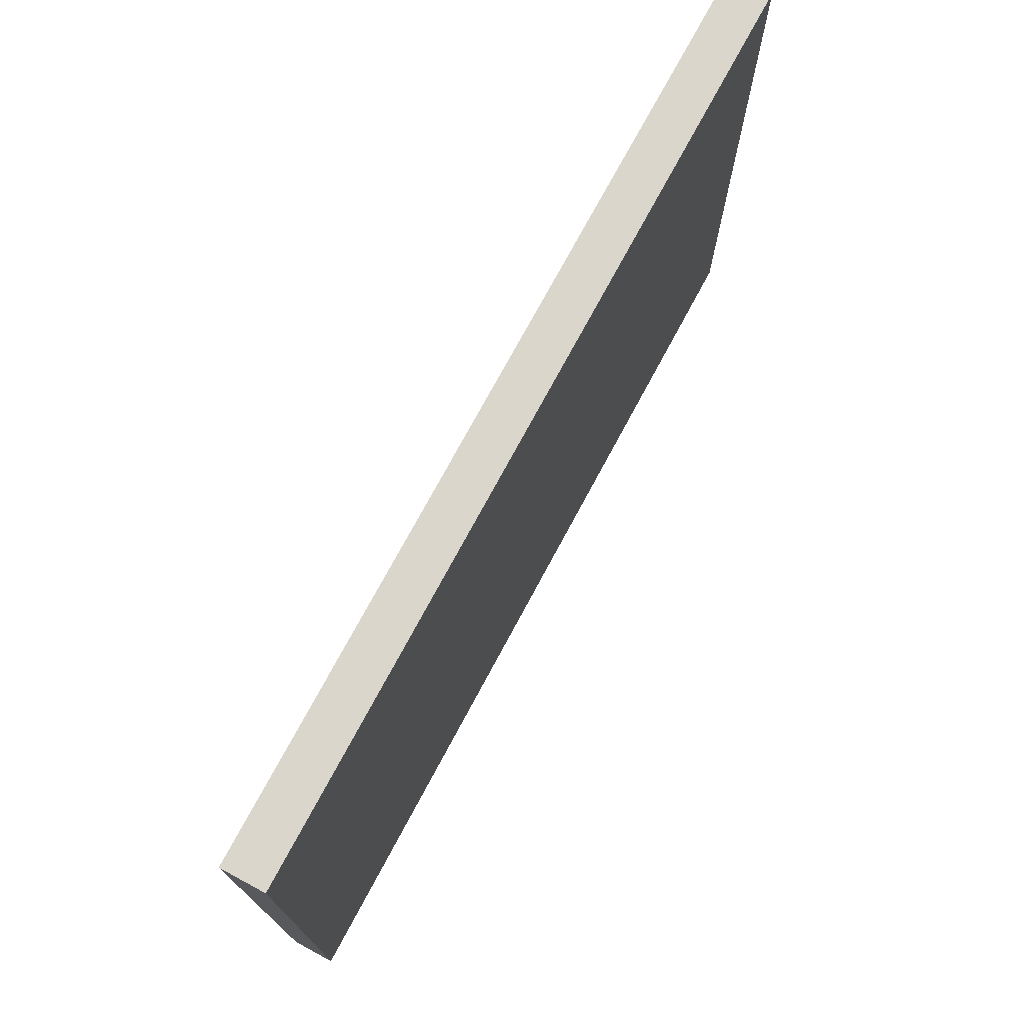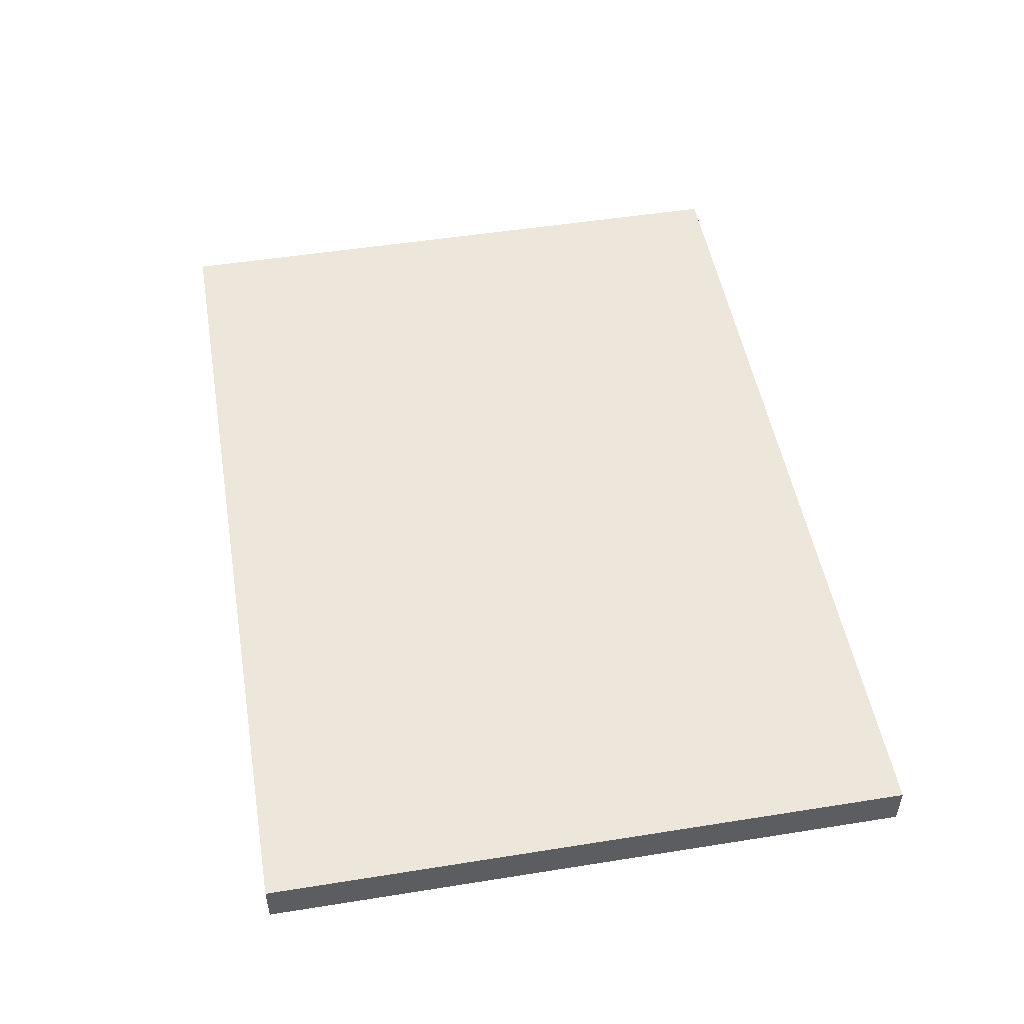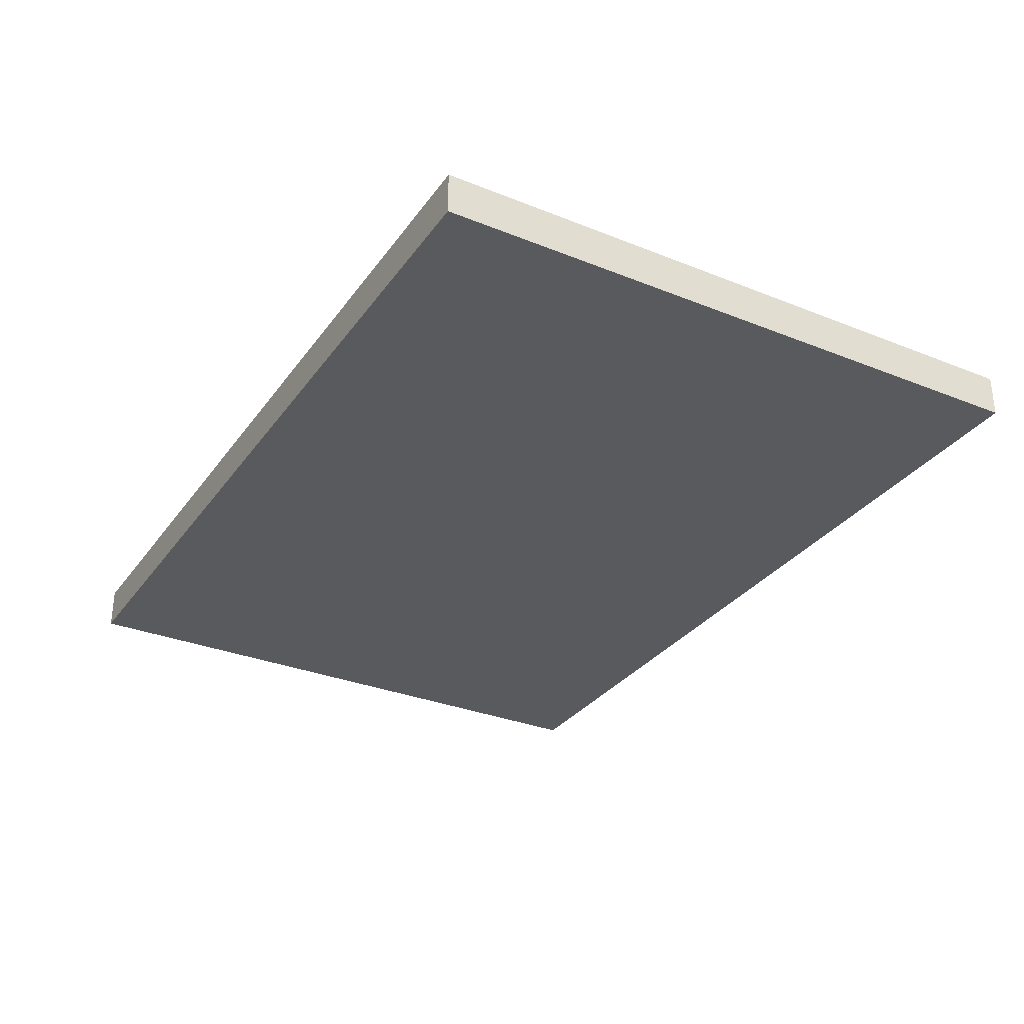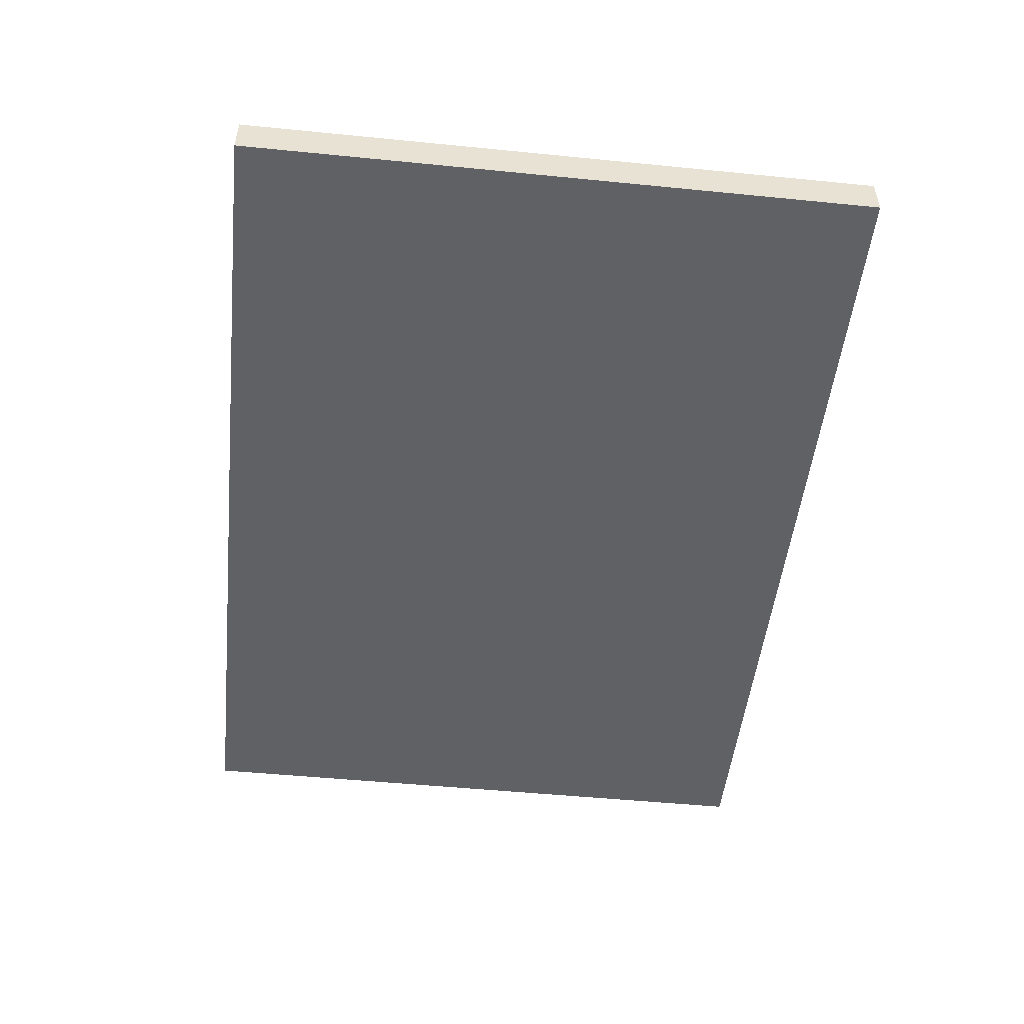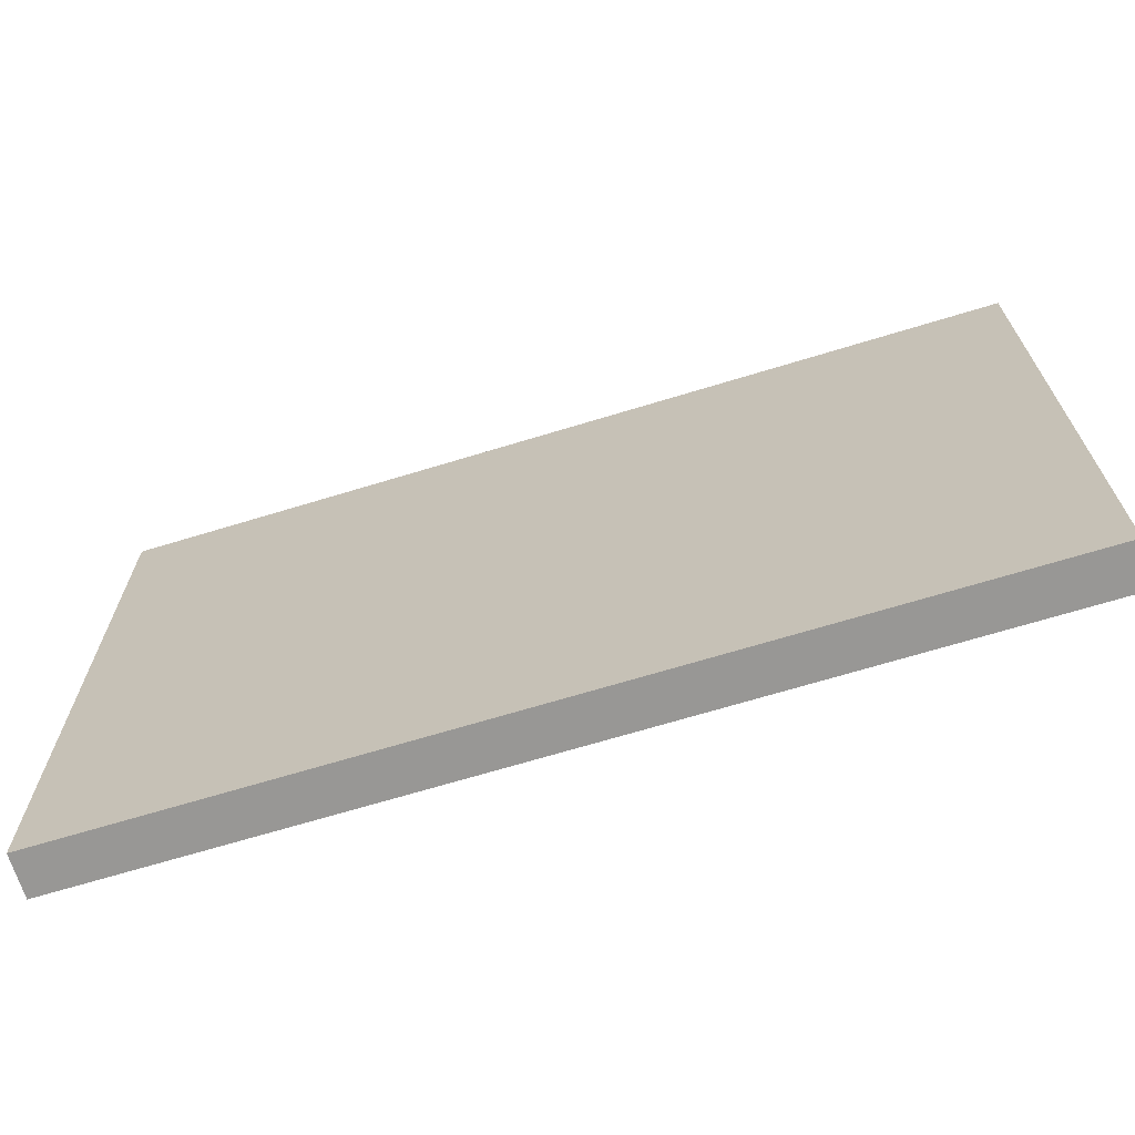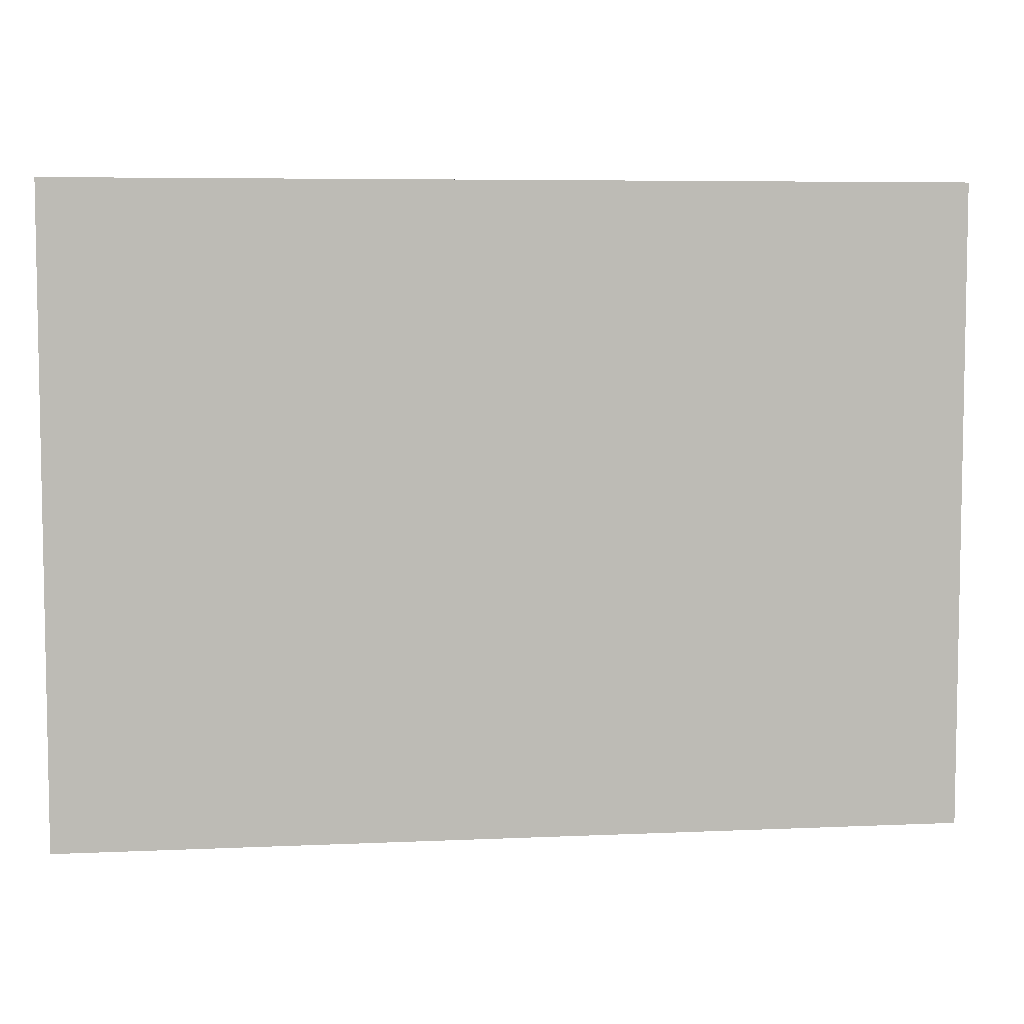
<metadata>
{"format":"obj","ext":"obj","renderer":"f3d","projection":"perspective","resolution":1024,"background":"white","views":[{"elev":73.7,"azim":-61.8,"up":"+Z"},{"elev":50.4,"azim":-99.9,"up":"+Y"},{"elev":-31.4,"azim":-119.6,"up":"+Y"},{"elev":-50.4,"azim":83.8,"up":"+Y"},{"elev":-68.2,"azim":17.0,"up":"+Z"},{"elev":6.2,"azim":172.3,"up":"+Z"}]}
</metadata>
<code>
v -10.5 0 7.5
v -10.5 0 6.5
v -10.5 0 0.5
v -10.5 0 -0.5
v -10.5 0 -6.5
v -10.5 0 -7.5
v -10.5 1 7.5
v -10.5 1 6.5
v -10.5 1 0.5
v -10.5 1 -0.5
v -10.5 1 -6.5
v -10.5 1 -7.5
v 10.5 0 7.5
v 10.5 0 6.5
v 10.5 0 4.5
v 10.5 0 3.5
v 10.5 0 -6.5
v 10.5 0 -7.5
v 10.5 1 7.5
v 10.5 1 6.5
v 10.5 1 4.5
v 10.5 1 3.5
v 10.5 1 -6.5
v 10.5 1 -7.5
v -10.5 0 7.5
v -10.5 1 7.5
v -7.5 0 7.5
v -7.5 1 7.5
v -6.5 0 7.5
v -6.5 1 7.5
v 10.5 0 7.5
v 10.5 1 7.5
v -10.5 0 -7.5
v -10.5 1 -7.5
v 2.5 0 -7.5
v 2.5 1 -7.5
v 3.5 0 -7.5
v 3.5 1 -7.5
v 10.5 0 -7.5
v 10.5 1 -7.5
v -10.5 0 7.5
v -7.5 0 7.5
v -6.5 0 7.5
v 10.5 0 7.5
v -10.5 0 6.5
v -7.5 0 6.5
v -6.5 0 6.5
v 10.5 0 6.5
v -8.5 0 4.5
v -7.5 0 4.5
v 9.5 0 4.5
v 10.5 0 4.5
v -8.5 0 3.5
v -7.5 0 3.5
v 9.5 0 3.5
v 10.5 0 3.5
v 1.5 0 2.5
v 2.5 0 2.5
v 1.5 0 1.5
v 2.5 0 1.5
v -10.5 0 0.5
v -8.5 0 0.5
v -7.5 0 0.5
v -4.5 0 0.5
v -3.5 0 0.5
v 0.5 0 0.5
v 1.5 0 0.5
v 2.5 0 0.5
v 3.5 0 0.5
v 4.5 0 0.5
v 5.5 0 0.5
v 9.5 0 0.5
v -10.5 0 -0.5
v -8.5 0 -0.5
v -7.5 0 -0.5
v -4.5 0 -0.5
v -3.5 0 -0.5
v 0.5 0 -0.5
v 1.5 0 -0.5
v 2.5 0 -0.5
v 3.5 0 -0.5
v 4.5 0 -0.5
v 5.5 0 -0.5
v 9.5 0 -0.5
v -9.5 0 -3.5
v -8.5 0 -3.5
v -9.5 0 -4.5
v -8.5 0 -4.5
v 3.5 0 -4.5
v 4.5 0 -4.5
v 3.5 0 -5.5
v 4.5 0 -5.5
v -10.5 0 -6.5
v 2.5 0 -6.5
v 3.5 0 -6.5
v 10.5 0 -6.5
v -10.5 0 -7.5
v 2.5 0 -7.5
v 3.5 0 -7.5
v 10.5 0 -7.5
v -10.5 1 7.5
v -7.5 1 7.5
v -6.5 1 7.5
v 10.5 1 7.5
v -10.5 1 6.5
v -7.5 1 6.5
v -6.5 1 6.5
v 10.5 1 6.5
v -8.5 1 4.5
v -7.5 1 4.5
v 9.5 1 4.5
v 10.5 1 4.5
v -8.5 1 3.5
v -7.5 1 3.5
v 9.5 1 3.5
v 10.5 1 3.5
v 1.5 1 2.5
v 2.5 1 2.5
v 1.5 1 1.5
v 2.5 1 1.5
v -10.5 1 0.5
v -8.5 1 0.5
v -7.5 1 0.5
v -4.5 1 0.5
v -3.5 1 0.5
v 0.5 1 0.5
v 1.5 1 0.5
v 2.5 1 0.5
v 3.5 1 0.5
v 4.5 1 0.5
v 5.5 1 0.5
v 9.5 1 0.5
v -10.5 1 -0.5
v -8.5 1 -0.5
v -7.5 1 -0.5
v -4.5 1 -0.5
v -3.5 1 -0.5
v 0.5 1 -0.5
v 1.5 1 -0.5
v 2.5 1 -0.5
v 3.5 1 -0.5
v 4.5 1 -0.5
v 5.5 1 -0.5
v 9.5 1 -0.5
v -9.5 1 -3.5
v -8.5 1 -3.5
v -9.5 1 -4.5
v -8.5 1 -4.5
v 3.5 1 -4.5
v 4.5 1 -4.5
v 3.5 1 -5.5
v 4.5 1 -5.5
v -10.5 1 -6.5
v 2.5 1 -6.5
v 3.5 1 -6.5
v 10.5 1 -6.5
v -10.5 1 -7.5
v 2.5 1 -7.5
v 3.5 1 -7.5
v 10.5 1 -7.5
f 7 2 1
f 8 3 2
f 8 2 7
f 9 4 3
f 9 3 8
f 10 5 4
f 10 4 9
f 11 6 5
f 11 5 10
f 12 6 11
f 13 14 19
f 14 15 20
f 19 14 20
f 15 16 21
f 20 15 21
f 16 17 22
f 21 16 22
f 17 18 23
f 22 17 23
f 23 18 24
f 27 26 25
f 28 26 27
f 29 28 27
f 30 28 29
f 31 30 29
f 32 30 31
f 33 34 35
f 35 34 36
f 35 36 37
f 37 36 38
f 37 38 39
f 39 38 40
f 45 42 41
f 46 43 42
f 46 42 45
f 47 44 43
f 47 43 46
f 48 44 47
f 49 46 45
f 49 47 46
f 49 48 47
f 50 48 49
f 51 48 50
f 52 48 51
f 53 49 45
f 53 50 49
f 54 51 50
f 54 50 53
f 55 52 51
f 55 51 54
f 56 52 55
f 57 54 53
f 57 55 54
f 57 56 55
f 58 56 57
f 59 57 53
f 59 58 57
f 60 56 58
f 60 58 59
f 61 53 45
f 61 59 53
f 61 60 59
f 62 60 61
f 63 60 62
f 64 60 63
f 65 60 64
f 66 60 65
f 67 60 66
f 68 56 60
f 68 60 67
f 69 56 68
f 70 56 69
f 71 56 70
f 72 56 71
f 73 62 61
f 74 63 62
f 74 62 73
f 75 64 63
f 75 63 74
f 76 65 64
f 76 64 75
f 77 66 65
f 77 65 76
f 78 67 66
f 78 66 77
f 79 68 67
f 79 67 78
f 80 69 68
f 80 68 79
f 81 70 69
f 81 69 80
f 82 71 70
f 82 70 81
f 83 72 71
f 83 71 82
f 84 56 72
f 84 72 83
f 85 77 76
f 85 83 82
f 85 84 83
f 85 82 81
f 85 81 80
f 85 80 79
f 85 79 78
f 85 78 77
f 85 76 75
f 85 75 74
f 85 74 73
f 86 84 85
f 87 85 73
f 87 86 85
f 88 84 86
f 88 86 87
f 89 84 88
f 90 84 89
f 91 88 87
f 91 89 88
f 91 90 89
f 92 84 90
f 92 90 91
f 93 87 73
f 93 91 87
f 93 92 91
f 94 92 93
f 95 92 94
f 96 56 84
f 96 92 95
f 96 84 92
f 97 94 93
f 98 95 94
f 98 94 97
f 99 96 95
f 99 95 98
f 100 96 99
f 101 102 105
f 102 103 106
f 105 102 106
f 103 104 107
f 106 103 107
f 107 104 108
f 105 106 109
f 106 107 109
f 107 108 109
f 109 108 110
f 110 108 111
f 111 108 112
f 105 109 113
f 109 110 113
f 110 111 114
f 113 110 114
f 111 112 115
f 114 111 115
f 115 112 116
f 113 114 117
f 114 115 117
f 115 116 117
f 117 116 118
f 113 117 119
f 117 118 119
f 118 116 120
f 119 118 120
f 105 113 121
f 113 119 121
f 119 120 121
f 121 120 122
f 122 120 123
f 123 120 124
f 124 120 125
f 125 120 126
f 126 120 127
f 120 116 128
f 127 120 128
f 128 116 129
f 129 116 130
f 130 116 131
f 131 116 132
f 121 122 133
f 122 123 134
f 133 122 134
f 123 124 135
f 134 123 135
f 124 125 136
f 135 124 136
f 125 126 137
f 136 125 137
f 126 127 138
f 137 126 138
f 127 128 139
f 138 127 139
f 128 129 140
f 139 128 140
f 129 130 141
f 140 129 141
f 130 131 142
f 141 130 142
f 131 132 143
f 142 131 143
f 132 116 144
f 143 132 144
f 136 137 145
f 142 143 145
f 143 144 145
f 141 142 145
f 140 141 145
f 139 140 145
f 138 139 145
f 137 138 145
f 135 136 145
f 134 135 145
f 133 134 145
f 145 144 146
f 133 145 147
f 145 146 147
f 146 144 148
f 147 146 148
f 148 144 149
f 149 144 150
f 147 148 151
f 148 149 151
f 149 150 151
f 150 144 152
f 151 150 152
f 133 147 153
f 147 151 153
f 151 152 153
f 153 152 154
f 154 152 155
f 144 116 156
f 155 152 156
f 152 144 156
f 153 154 157
f 154 155 158
f 157 154 158
f 155 156 159
f 158 155 159
f 159 156 160

</code>
